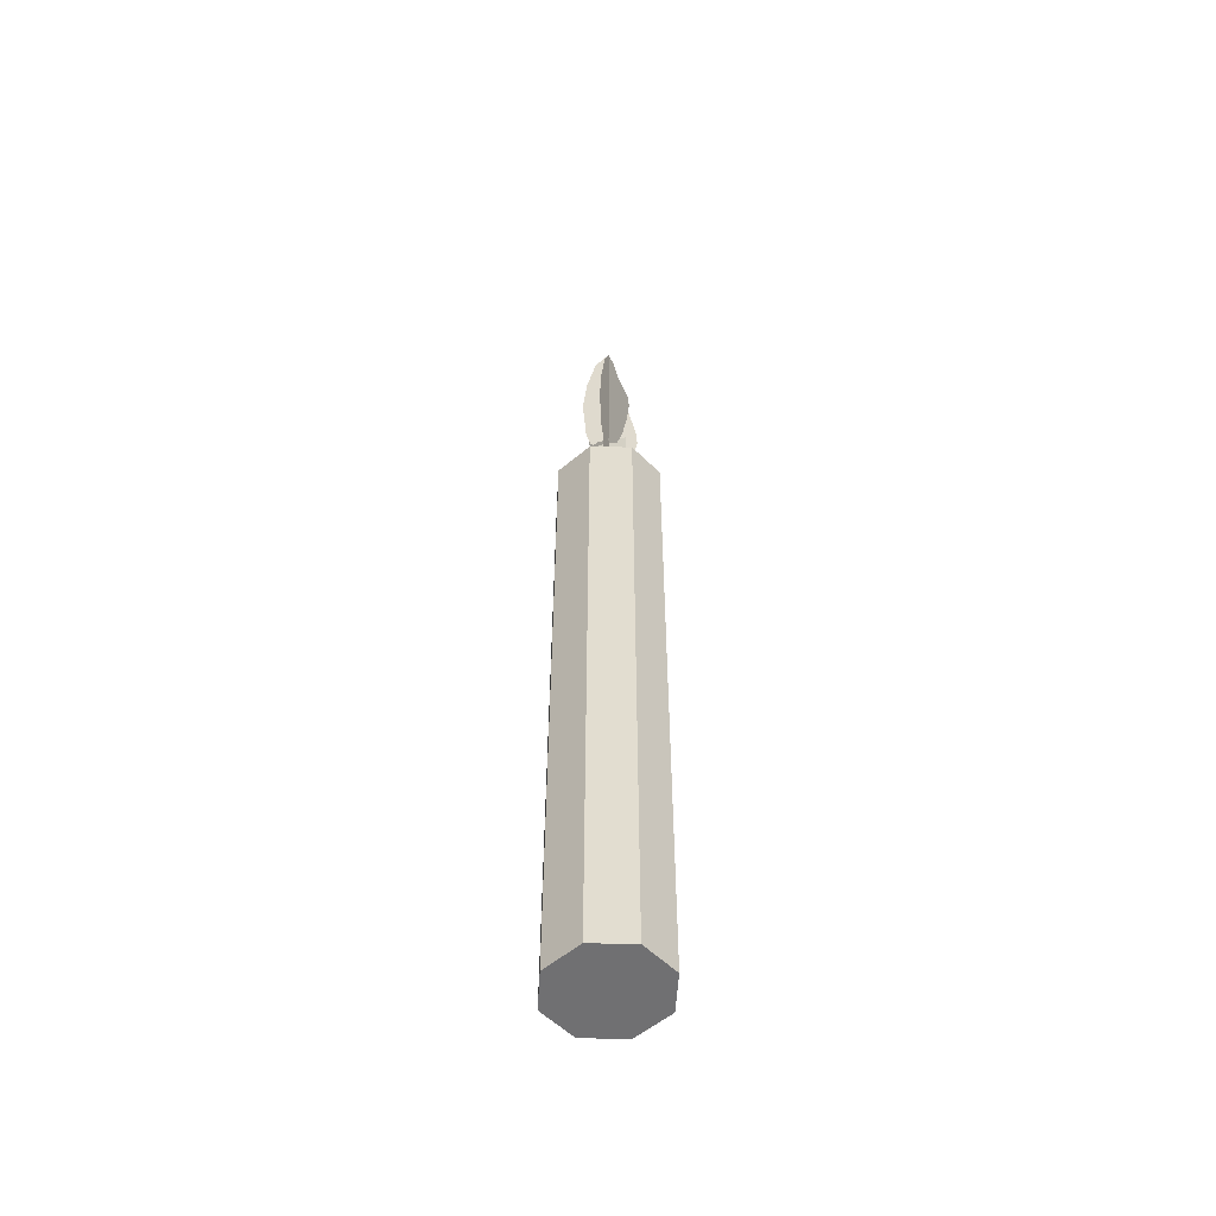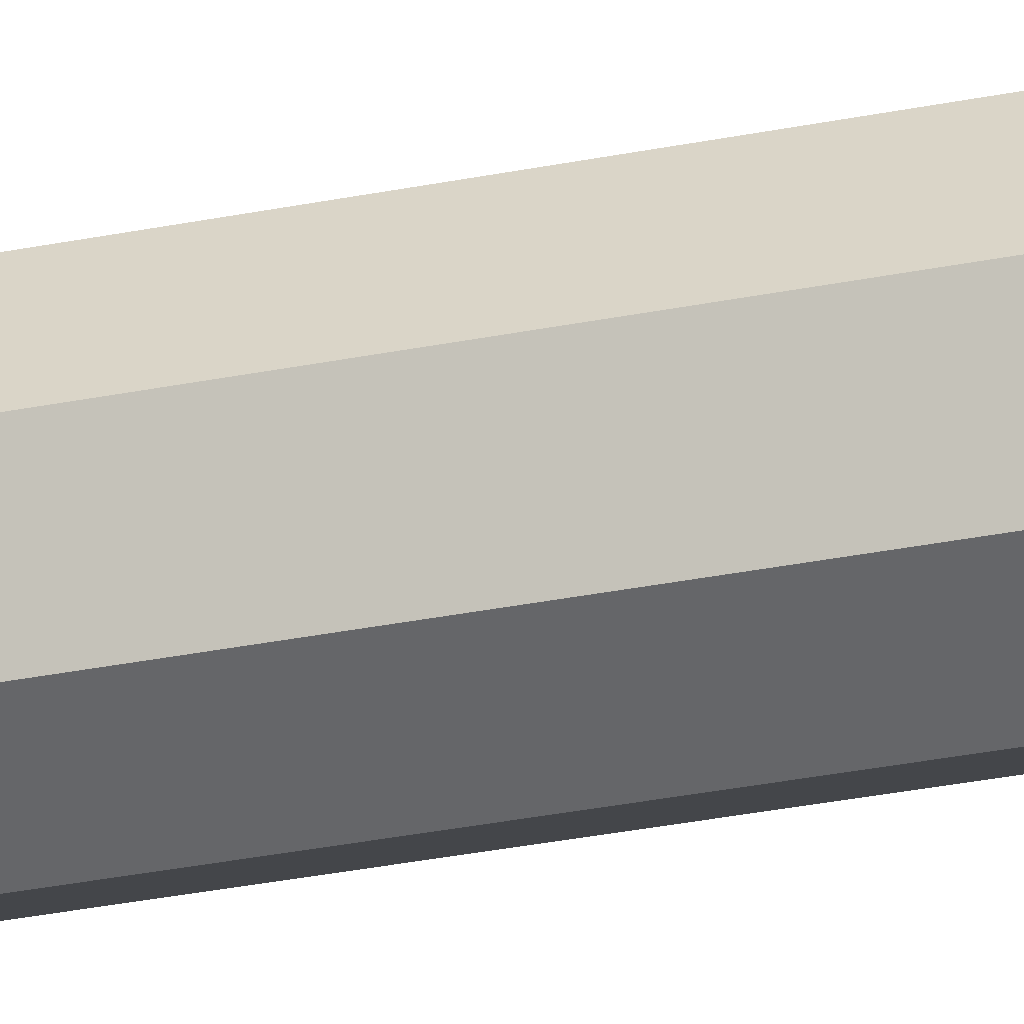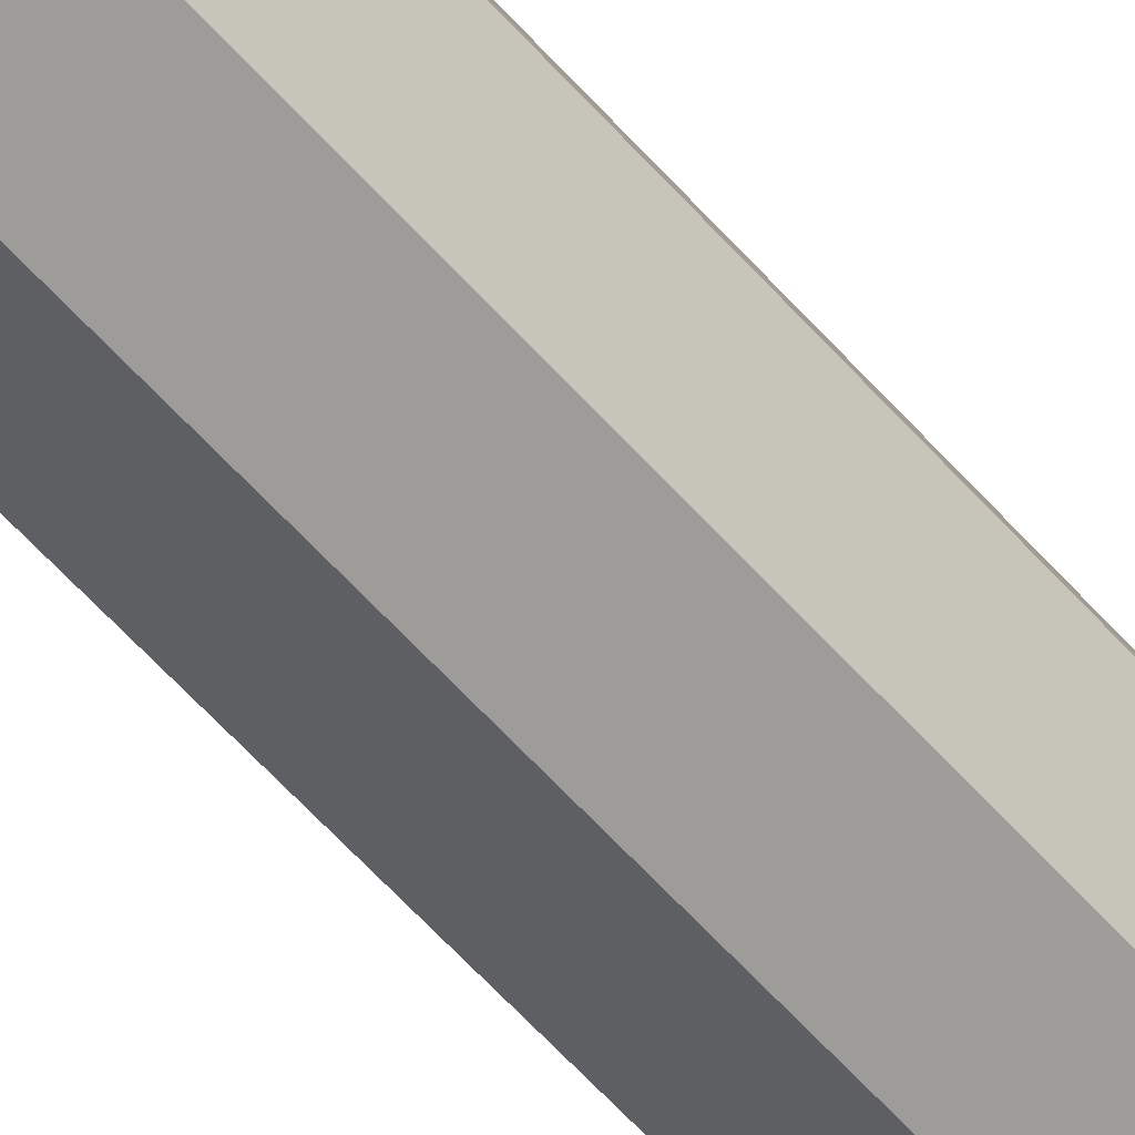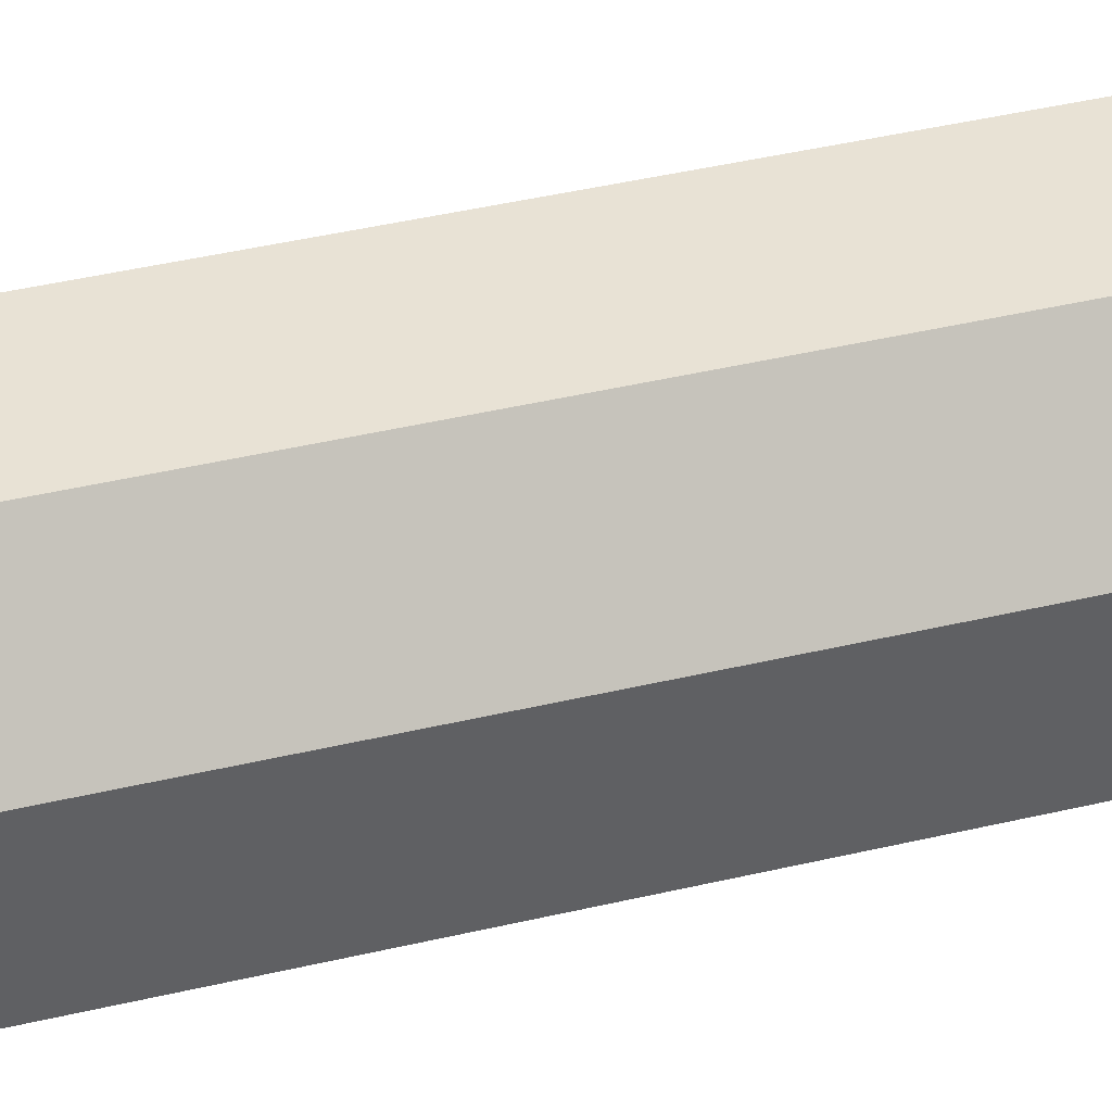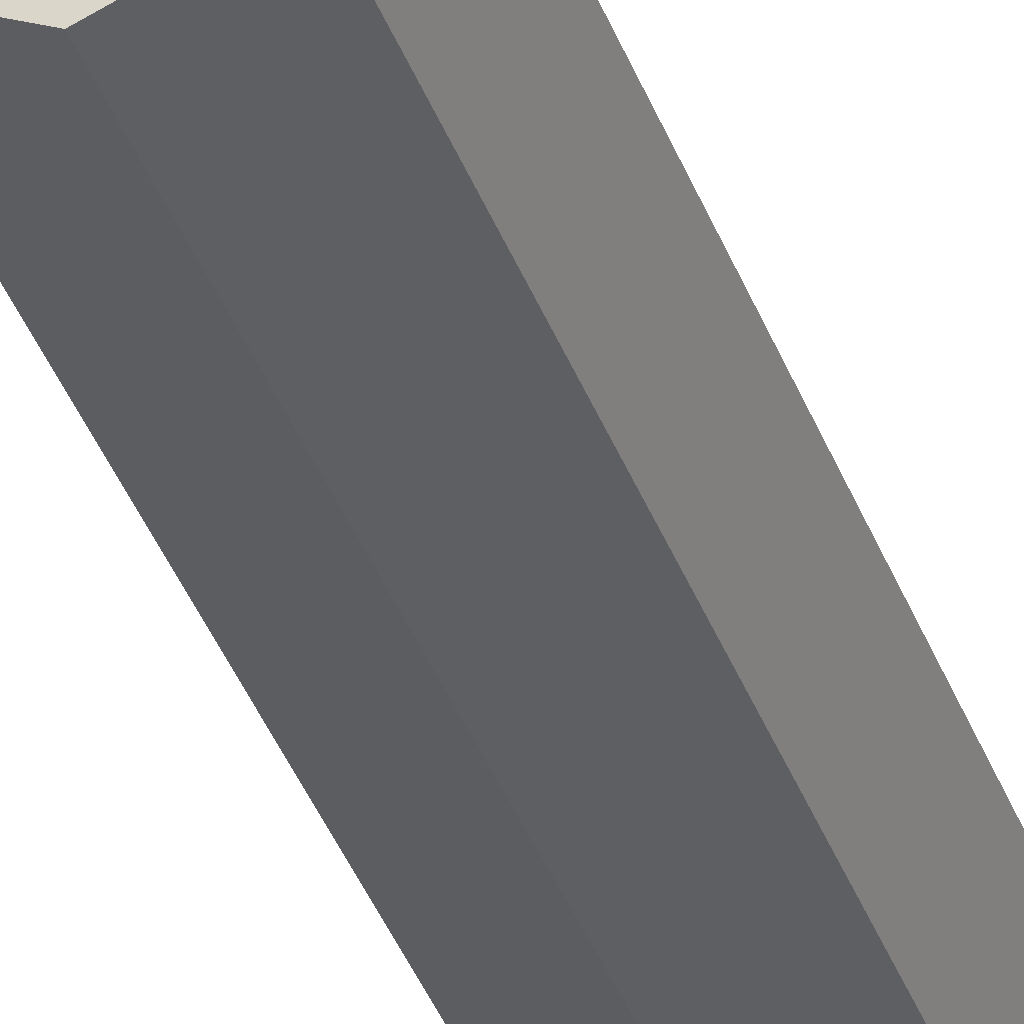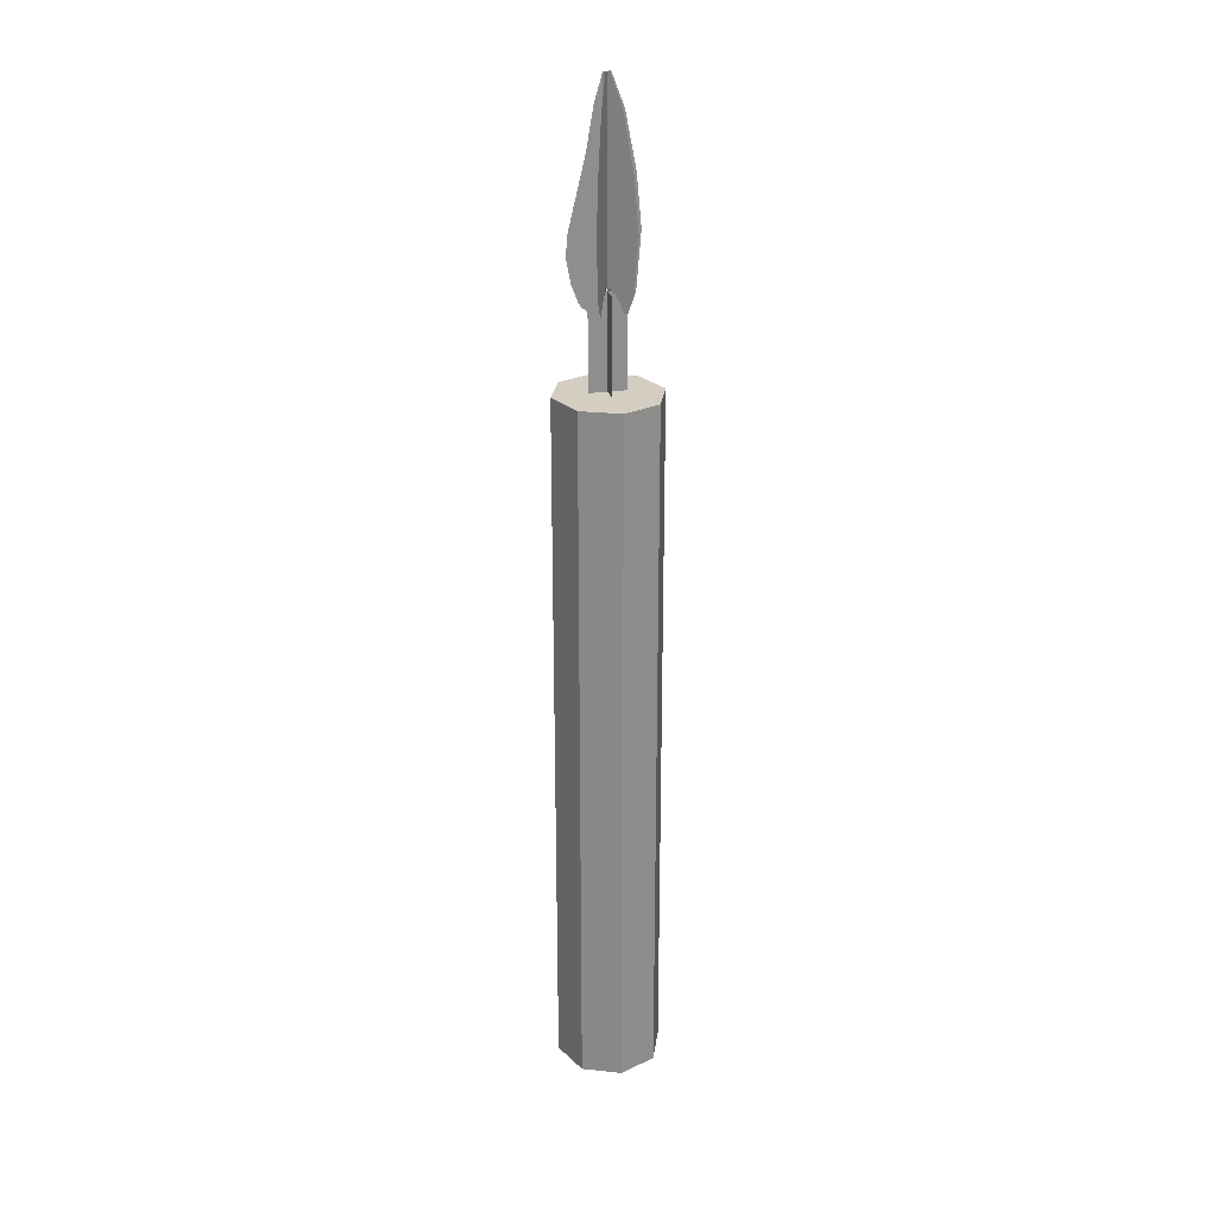
<metadata>
{"format":"obj","ext":"obj","renderer":"f3d","projection":"perspective","resolution":1024,"background":"white","views":[{"elev":-55.0,"azim":-69.8,"up":"+Y"},{"elev":-30.1,"azim":-73.3,"up":"+Z"},{"elev":-55.2,"azim":39.7,"up":"+Z"},{"elev":20.1,"azim":-119.1,"up":"+Z"},{"elev":-34.6,"azim":-162.5,"up":"+Z"},{"elev":25.3,"azim":166.2,"up":"+Y"}]}
</metadata>
<code>
o Candle_338x1
v 0.01297 1.292 0.008097
v 0.005132 1.327 0.001517
v -0.002248 1.327 -0.004675
v -0.0147 1.284 -0.01512
v -0.02531 1.212 -0.02403
v -0.02992 1.146 -0.02789
v -0.02531 1.072 -0.02403
v -0.01948 1.052 -0.01913
v -0.02713 1.052 0.001896
v -0.03474 1.072 0.001896
v -0.04076 1.146 0.001896
v -0.03474 1.212 0.001896
v -0.0209 1.284 0.001896
v -0.00464 1.327 0.001896
v 0.004994 1.327 0.001896
v 0.01523 1.292 0.001896
v 0.02486 1.236 0.001896
v 0.03991 1.174 0.001896
v 0.04714 1.144 0.001896
v 0.04895 1.117 0.001896
v 0.04292 1.086 0.001896
v 0.0345 1.064 0.001896
v 0.03108 1.057 0.001896
v 0.0218 1.051 0.001896
v 0.01071 1.066 0.001896
v 0.001235 1.079 0.001896
v -0.004411 1.08 0.001896
v -0.01631 1.066 0.001896
v -0.02243 1.052 0.001896
v -0.02713 1.052 0.001896
v -0.03474 1.072 0.001896
v -0.04076 1.146 0.001896
v -0.03474 1.212 0.001896
v -0.0209 1.284 0.001896
v -0.00464 1.327 0.001896
v 0.004994 1.327 0.001896
v 0.01523 1.292 0.001896
v 0.02486 1.236 0.001896
v 0.03991 1.174 0.001896
v 0.04714 1.144 0.001896
v 0.04895 1.117 0.001896
v 0.04292 1.086 0.001896
v 0.0345 1.064 0.001896
v 0.03108 1.057 0.001896
v 0.0218 1.051 0.001896
v 0.01071 1.066 0.001896
v 0.001235 1.079 0.001896
v -0.004411 1.08 0.001896
v -0.01631 1.066 0.001896
v -0.02243 1.052 0.001896
v 0.02035 1.236 0.01429
v 0.03188 1.174 0.02396
v 0.03742 1.144 0.02861
v 0.0388 1.117 0.02977
v 0.03419 1.086 0.0259
v 0.02774 1.064 0.02049
v 0.02511 1.057 0.01828
v 0.01801 1.051 0.01232
v 0.009512 1.066 0.005193
v 0.002252 1.079 -0.000899
v -0.002073 1.08 -0.004528
v -0.01119 1.066 -0.01218
v -0.01588 1.052 -0.01611
v -0.005863 1.292 0.01025
v -0.000745 1.327 0.001387
v 0.004072 1.327 -0.006956
v 0.0122 1.284 -0.02103
v 0.01912 1.212 -0.03303
v 0.02213 1.146 -0.03824
v 0.01912 1.072 -0.03303
v 0.01532 1.052 -0.02643
v -0.01068 1.236 0.01859
v -0.0182 1.174 0.03163
v -0.02182 1.144 0.03789
v -0.02272 1.117 0.03945
v -0.01971 1.086 0.03424
v -0.0155 1.064 0.02694
v -0.01379 1.057 0.02397
v -0.009149 1.051 0.01594
v -0.003604 1.066 0.006339
v 0.001135 1.079 -0.001869
v 0.003957 1.08 -0.006758
v 0.009906 1.066 -0.01706
v 0.01297 1.052 -0.02236
v -0.001094 0.009568 -0.0746
v -0.001094 0.9508 -0.0746
v 0.04873 0.009568 -0.05283
v 0.04873 0.9508 -0.05283
v 0.06937 0.009568 -0.000269
v 0.06937 0.9508 -0.000269
v 0.04873 0.009568 0.05229
v 0.04873 0.9508 0.05229
v -0.001094 0.009568 0.07406
v -0.001094 0.9508 0.07406
v -0.05092 0.009568 0.05229
v -0.05092 0.9508 0.05229
v -0.07156 0.009568 -0.000269
v -0.07156 0.9508 -0.000269
v -0.05092 0.009568 -0.05283
v -0.05092 0.9508 -0.05283
v -0.000502 1.074 0.02556
v -0.000502 0.952 0.02556
v -0.000502 1.074 -0.02219
v -0.000502 0.952 -0.02219
v 0.02337 1.074 0.001683
v 0.02337 0.952 0.001683
v -0.02437 1.074 0.001683
v -0.02437 0.952 0.001683
f 82 74 69
f 61 53 6
f 27 19 11
f 48 40 32
f 69 70 82
f 70 71 83
f 71 84 83
f 70 83 82
f 67 68 72
f 68 69 73
f 72 68 73
f 65 66 64
f 66 67 64
f 72 64 67
f 74 73 69
f 74 82 75
f 76 75 81
f 81 75 82
f 78 77 80
f 77 76 80
f 80 79 78
f 81 80 76
f 6 7 61
f 7 8 62
f 8 63 62
f 7 62 61
f 4 5 51
f 5 6 52
f 51 5 52
f 2 3 1
f 3 4 1
f 51 1 4
f 53 52 6
f 53 61 54
f 55 54 60
f 60 54 61
f 57 56 59
f 56 55 59
f 59 58 57
f 60 59 55
f 11 10 27
f 10 9 28
f 9 29 28
f 10 28 27
f 13 12 17
f 12 11 18
f 17 12 18
f 15 14 16
f 14 13 16
f 17 16 13
f 19 18 11
f 19 27 20
f 21 20 26
f 26 20 27
f 23 22 25
f 22 21 25
f 25 24 23
f 26 25 21
f 32 31 48
f 31 30 49
f 30 50 49
f 31 49 48
f 34 33 38
f 33 32 39
f 38 33 39
f 36 35 37
f 35 34 37
f 38 37 34
f 40 39 32
f 40 48 41
f 42 41 47
f 47 41 48
f 44 43 46
f 43 42 46
f 46 45 44
f 47 46 42
f 86 87 85
f 88 89 87
f 90 91 89
f 92 93 91
f 94 95 93
f 96 97 95
f 98 94 90
f 98 99 97
f 100 85 99
f 91 95 99
f 102 103 101
f 106 107 105
f 86 88 87
f 88 90 89
f 90 92 91
f 92 94 93
f 94 96 95
f 96 98 97
f 90 88 86
f 86 100 98
f 98 96 94
f 94 92 90
f 90 86 98
f 98 100 99
f 100 86 85
f 99 85 87
f 87 89 91
f 91 93 95
f 95 97 99
f 99 87 91
f 102 104 103
f 106 108 107

</code>
